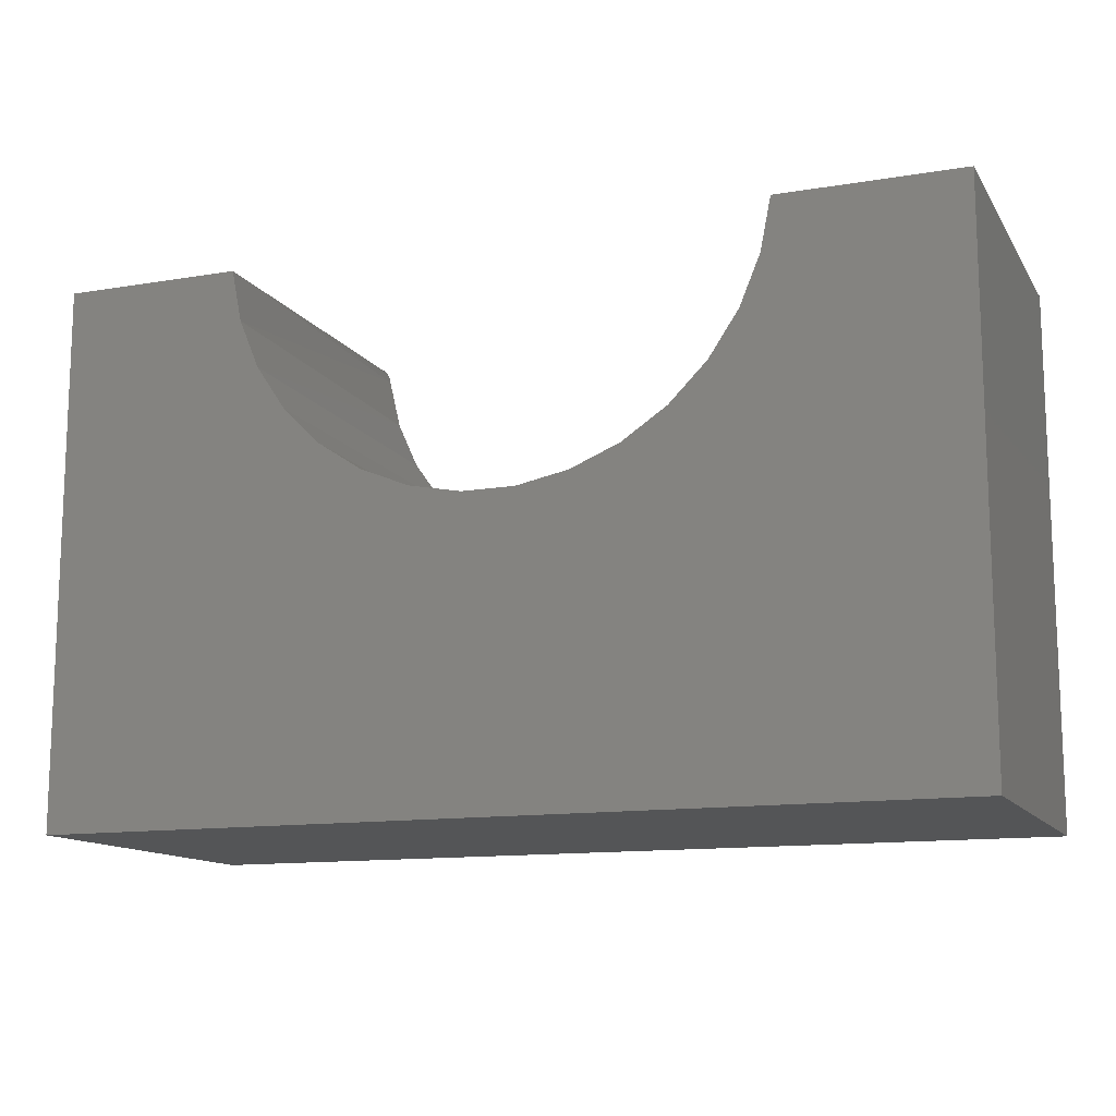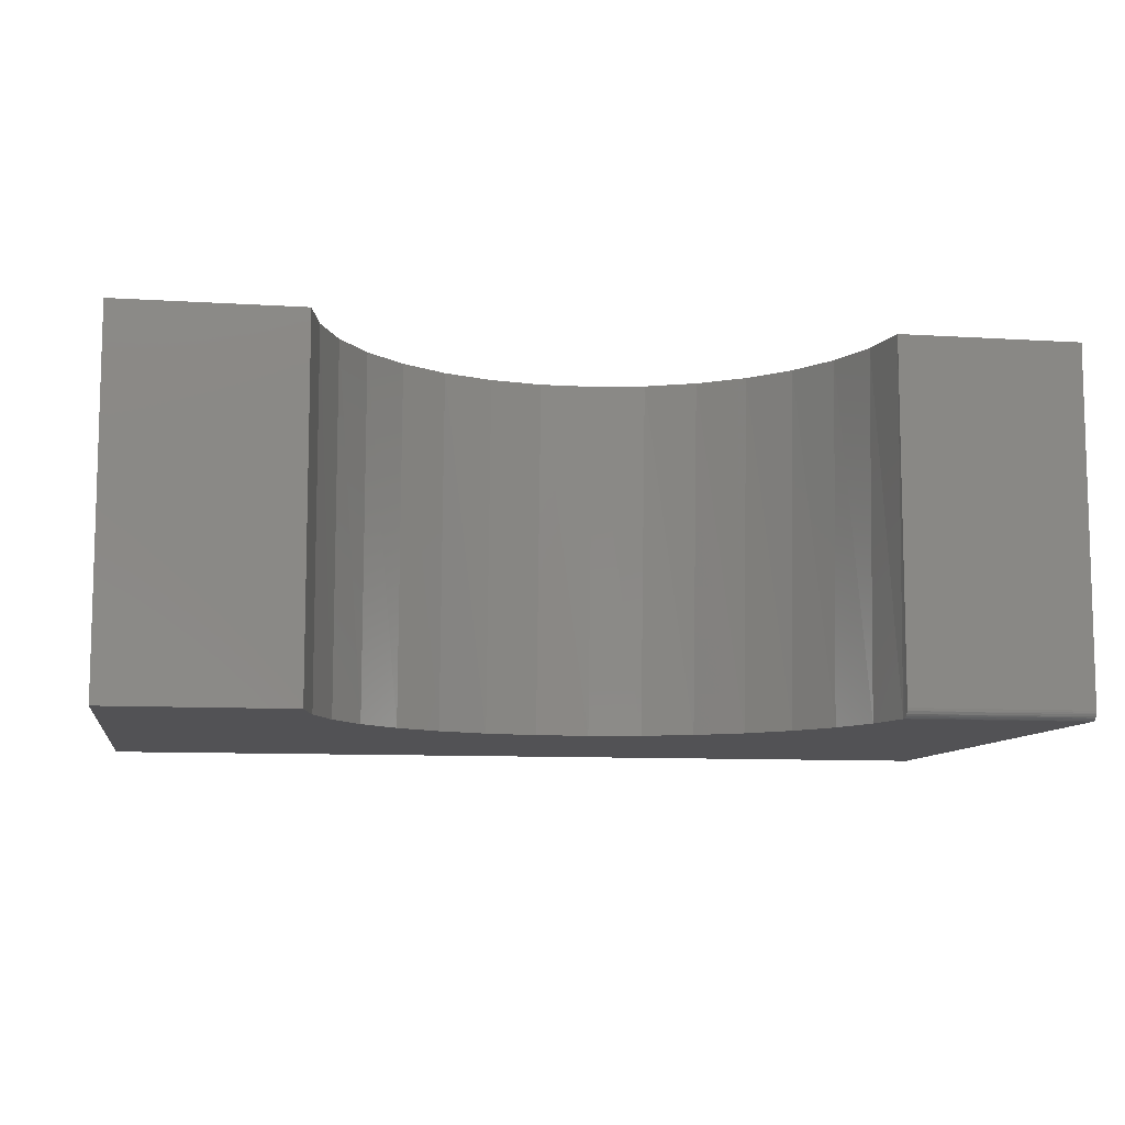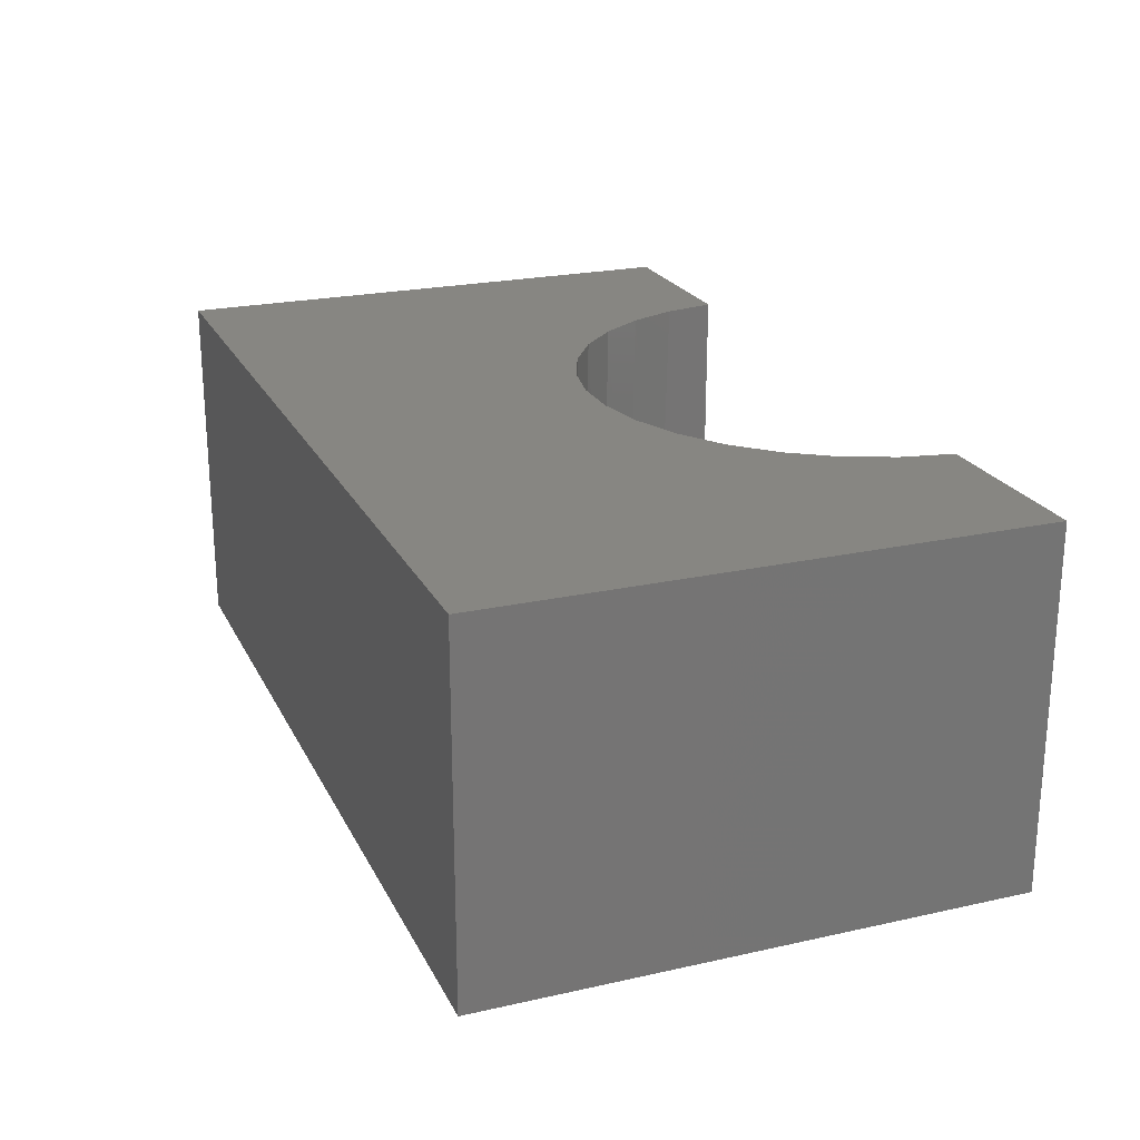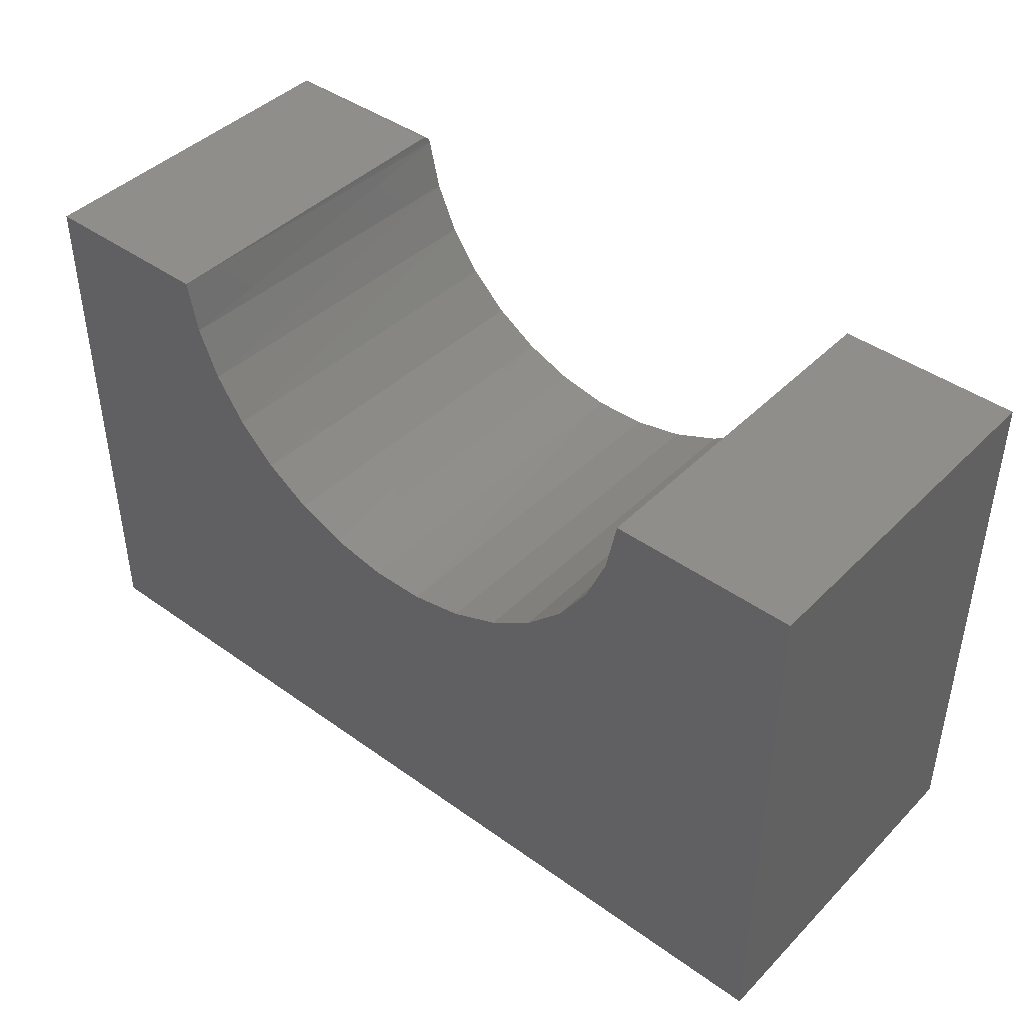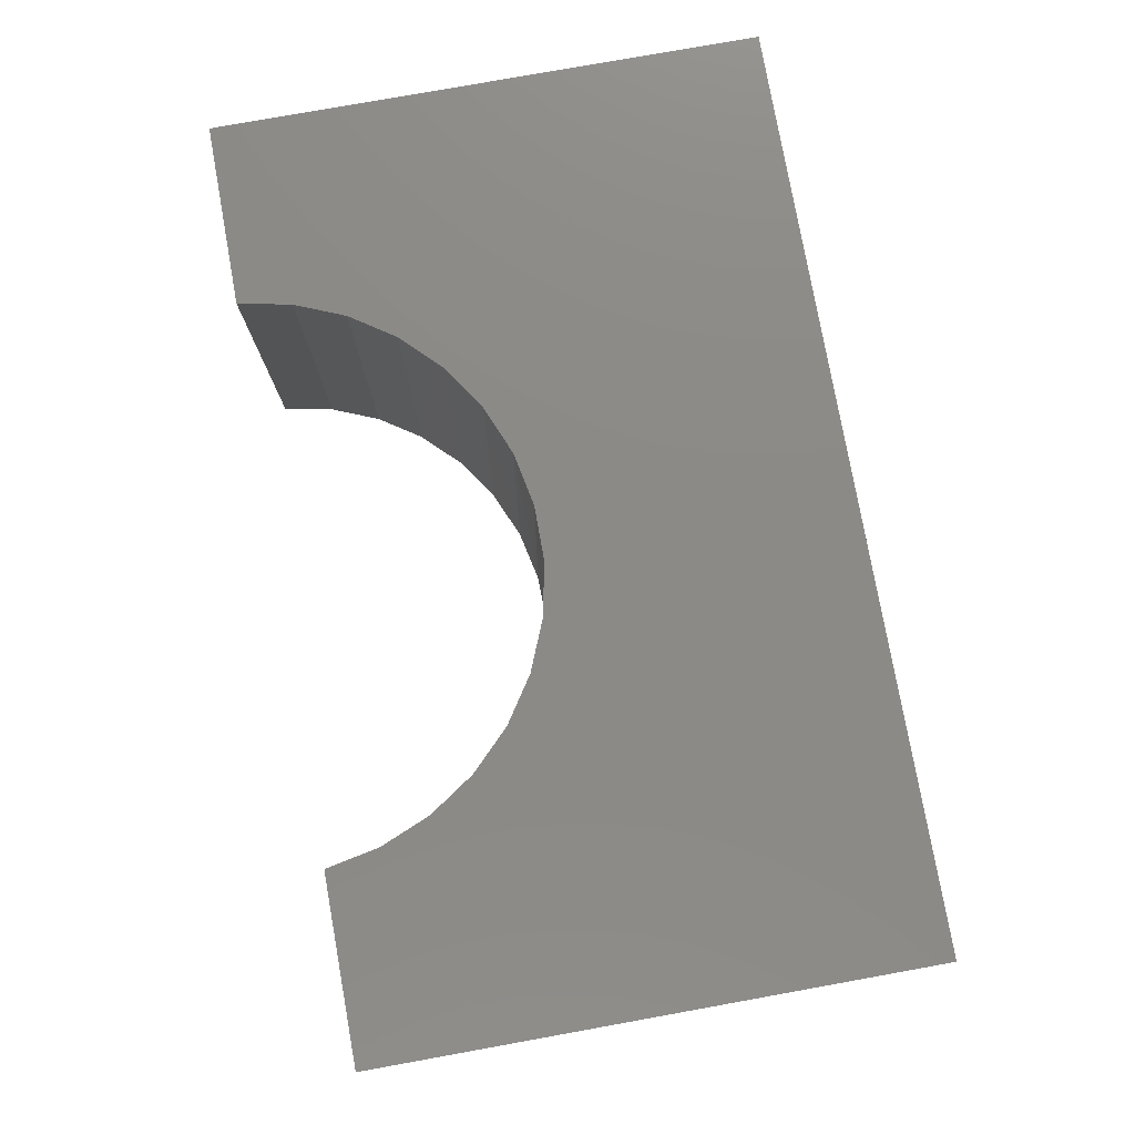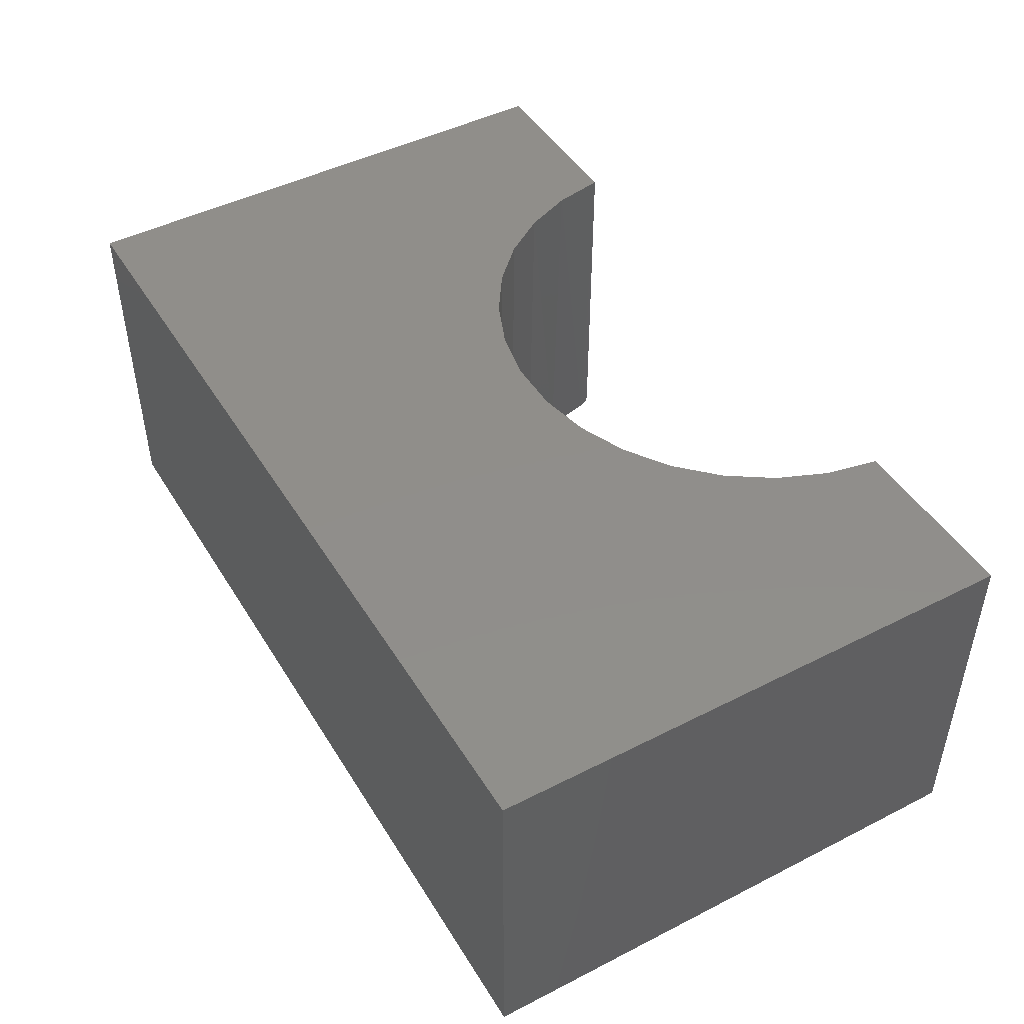
<metadata>
{"format":"stl","ext":"stl","renderer":"f3d","projection":"perspective","resolution":1024,"background":"white","views":[{"elev":-12.8,"azim":-159.0,"up":"+Z"},{"elev":-9.3,"azim":-9.4,"up":"+Y"},{"elev":22.5,"azim":-111.0,"up":"+Y"},{"elev":42.9,"azim":-139.6,"up":"+Z"},{"elev":78.1,"azim":79.8,"up":"+Y"},{"elev":46.4,"azim":-120.1,"up":"+Y"}]}
</metadata>
<code>
# stl→obj: 53 verts, 102 faces
v 0.75 -0.2969 -4.592e-17
v 0.75 -0.2969 0.4422
v 0.5991 -0.2969 0.4422
v 0.5891 -0.2969 0.3995
v 0.5711 -0.2969 0.3596
v 0.5457 -0.2969 0.3239
v 0.5139 -0.2969 0.2938
v 0.4769 -0.2969 0.2704
v 0.4361 -0.2969 0.2545
v 0.393 -0.2969 0.2468
v 0 -0.2969 0
v 0.3492 -0.2969 0.2475
v 0.3064 -0.2969 0.2567
v 0.2661 -0.2969 0.274
v 0.23 -0.2969 0.2987
v 0.1992 -0.2969 0.33
v 0.1751 -0.2969 0.3665
v 0.1585 -0.2969 0.407
v 0.15 -0.2969 0.45
v 2.755e-17 -0.2969 0.45
v 0.5998 -0.2937 0.4485
v 0.6 -0.2915 0.4496
v 0.6 -0.2891 0.45
v 0.5914 0 0.4065
v 0.5744 0 0.3656
v 0.5498 0 0.3287
v 0.5184 0 0.2974
v 0.4816 0 0.2728
v 0.4406 0 0.2558
v 0.3972 0 0.2472
v 0.3528 0 0.2472
v 0.3094 0 0.2558
v 0.2684 0 0.2728
v 0.2316 0 0.2974
v 0.2002 0 0.3287
v 0.1756 0 0.3656
v 0.6 0 0.45
v 0.5994 -0.2965 0.4446
v 0.5997 -0.2954 0.4468
v 0.1586 0 0.4065
v 0.15 0 0.45
v 0.75 -0.2891 0.45
v 0.75 0 0.45
v 0.75 -0.2956 0.4465
v 0.75 -0.2934 0.4487
v 0.75 -0.2946 0.4477
v 0.75 0 -4.592e-17
v 0.75 -0.2963 0.4452
v 0.75 -0.2967 0.4437
v 0.75 -0.2906 0.4498
v 0.75 -0.2921 0.4494
v 0 0 0
v 2.755e-17 0 0.45
f 1 2 3
f 1 3 4
f 1 4 5
f 1 5 6
f 1 6 7
f 1 7 8
f 1 8 9
f 1 9 10
f 1 10 11
f 11 10 12
f 11 12 13
f 11 13 14
f 11 14 15
f 11 15 16
f 11 16 17
f 11 17 18
f 11 18 19
f 11 19 20
f 21 22 23
f 24 4 3
f 4 24 25
f 25 5 4
f 5 25 26
f 26 6 5
f 6 26 27
f 27 7 6
f 7 27 28
f 28 8 7
f 8 28 29
f 29 9 8
f 9 29 30
f 30 10 9
f 10 30 31
f 31 12 10
f 12 31 32
f 32 13 12
f 13 32 33
f 33 14 13
f 14 33 34
f 34 15 14
f 15 34 35
f 35 16 15
f 16 35 36
f 37 24 3
f 37 3 38
f 37 38 39
f 37 39 21
f 37 21 23
f 16 36 17
f 17 36 40
f 17 40 18
f 18 40 41
f 18 41 19
f 42 43 23
f 23 43 37
f 44 45 46
f 2 1 47
f 43 45 44
f 43 44 48
f 43 48 49
f 43 49 2
f 43 2 47
f 45 43 42
f 45 42 50
f 45 50 51
f 42 22 50
f 42 23 22
f 46 45 21
f 21 39 46
f 46 39 44
f 44 39 38
f 44 38 48
f 21 45 22
f 22 45 51
f 22 51 50
f 3 2 38
f 38 2 49
f 38 49 48
f 47 52 30
f 47 30 29
f 47 29 28
f 47 28 27
f 47 27 26
f 47 26 25
f 47 25 24
f 47 24 37
f 47 37 43
f 52 53 41
f 52 41 40
f 52 40 36
f 52 36 35
f 52 35 34
f 52 34 33
f 52 33 32
f 52 32 31
f 52 31 30
f 20 53 11
f 11 53 52
f 19 41 20
f 20 41 53
f 11 52 1
f 1 52 47

</code>
